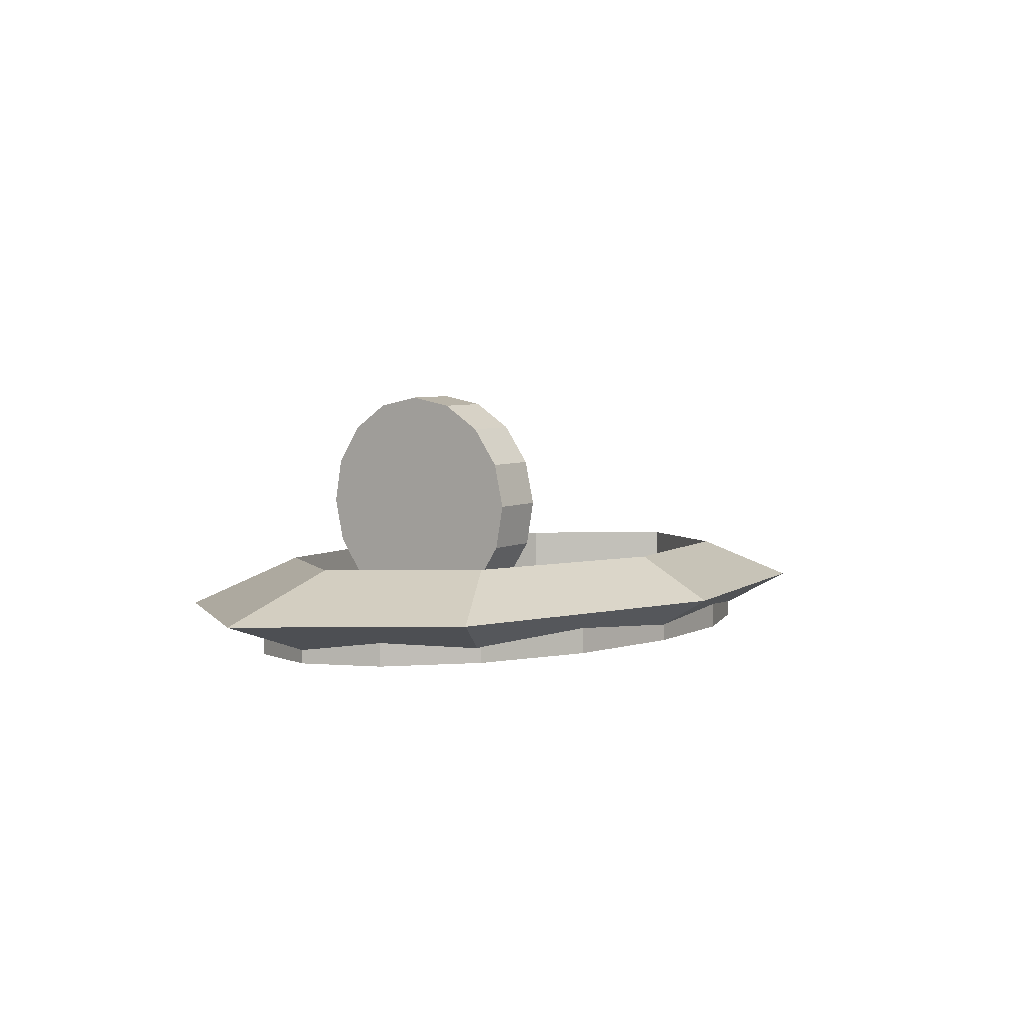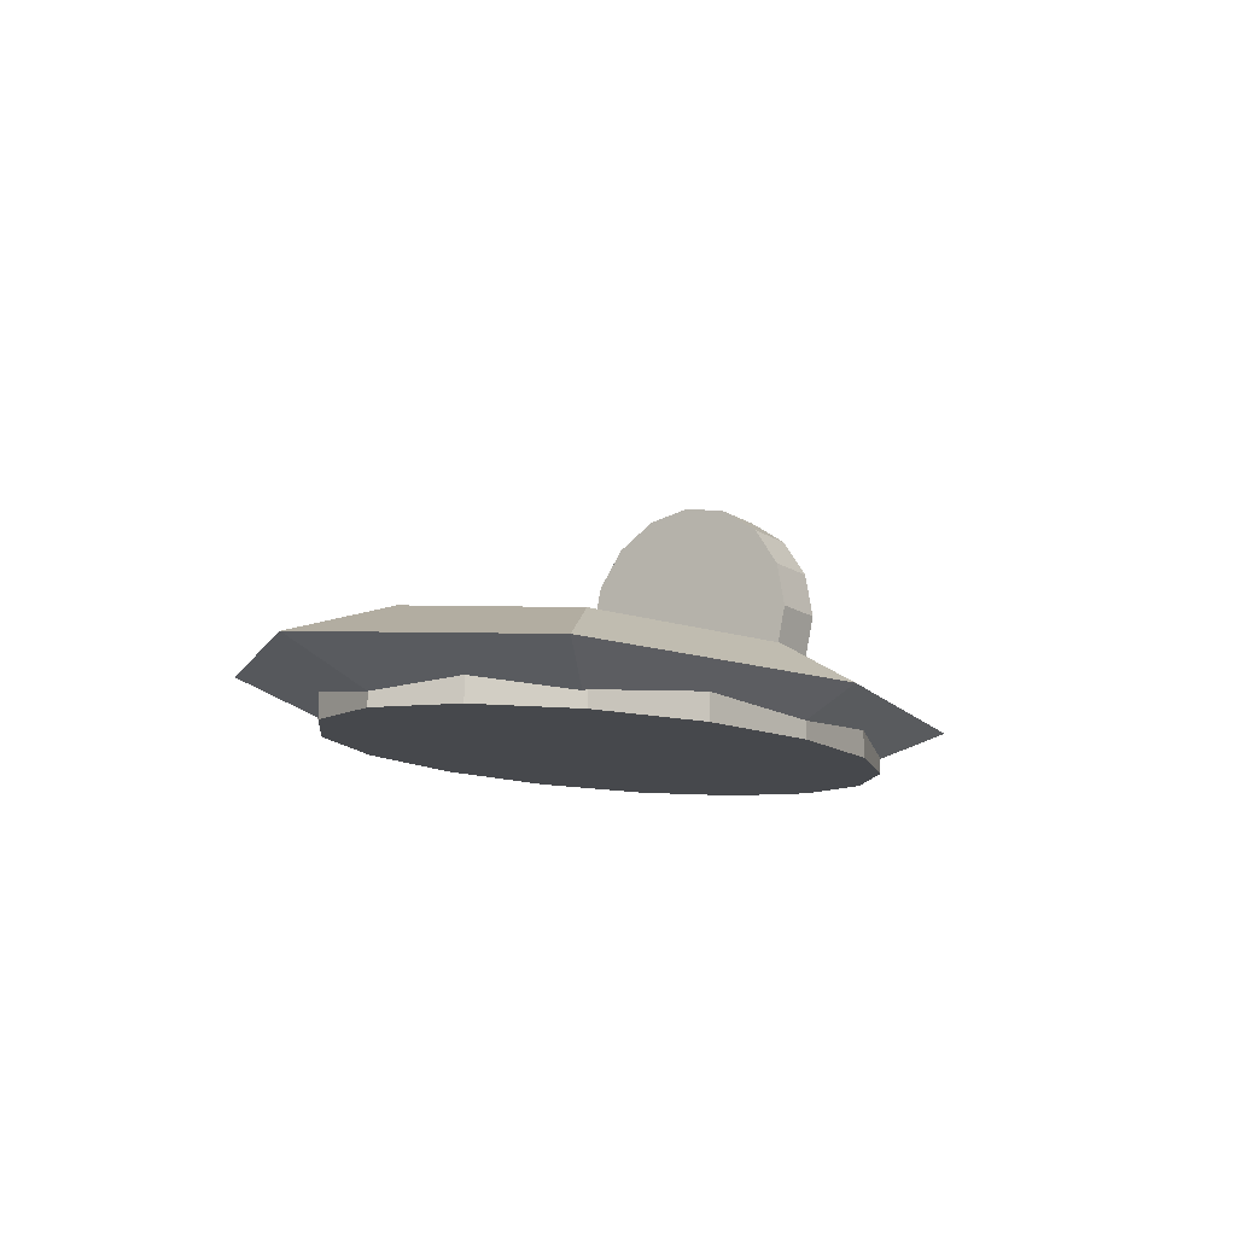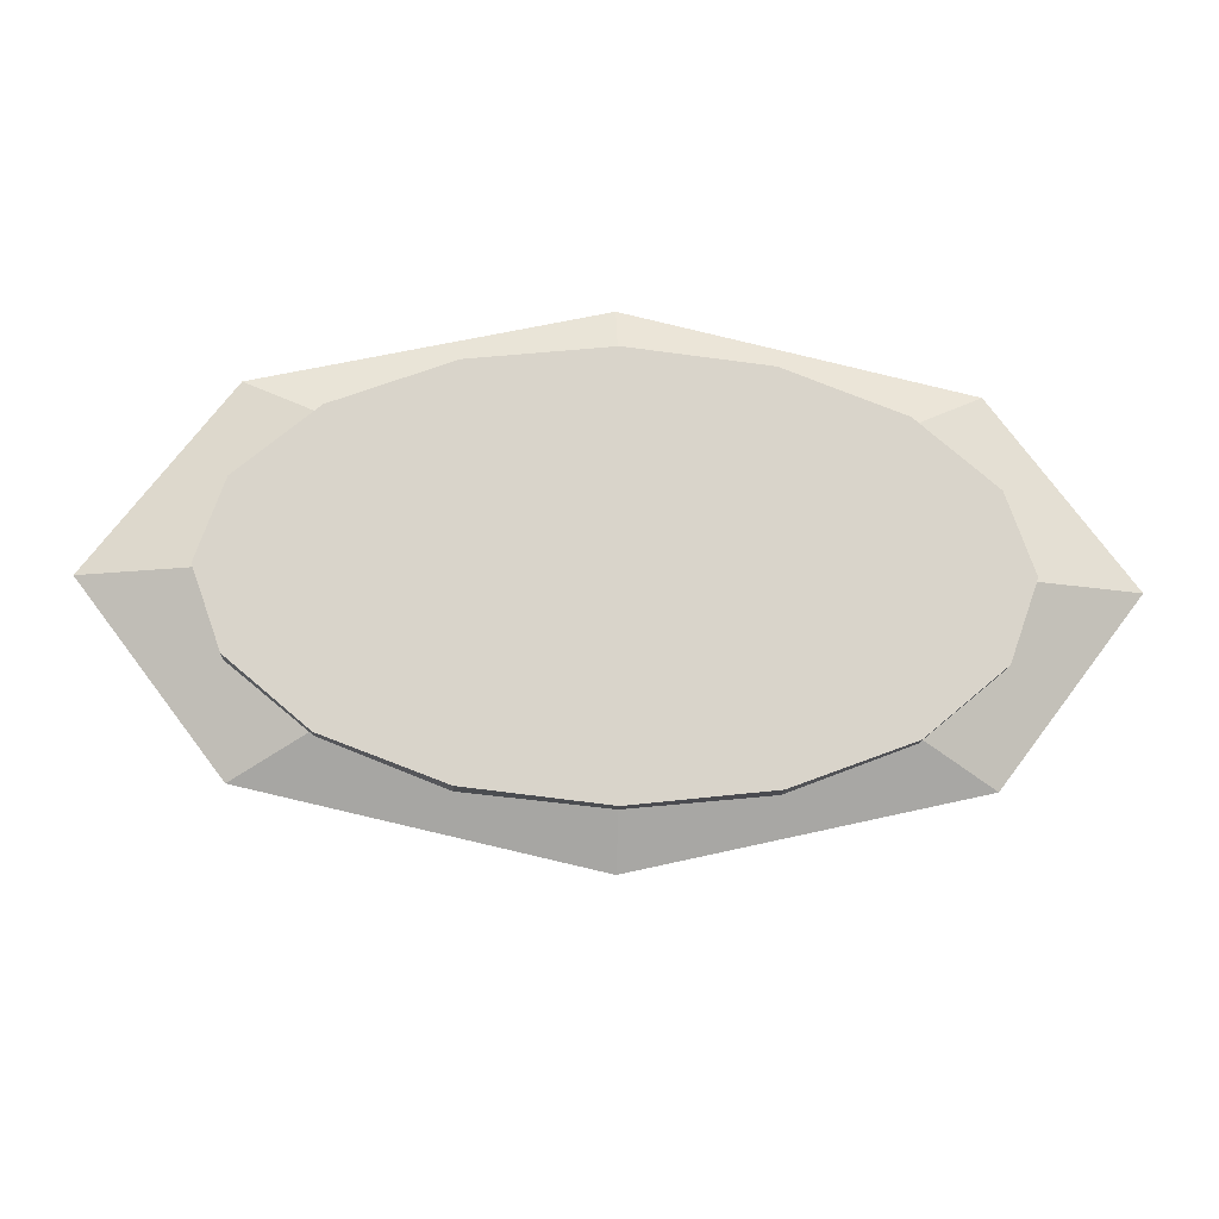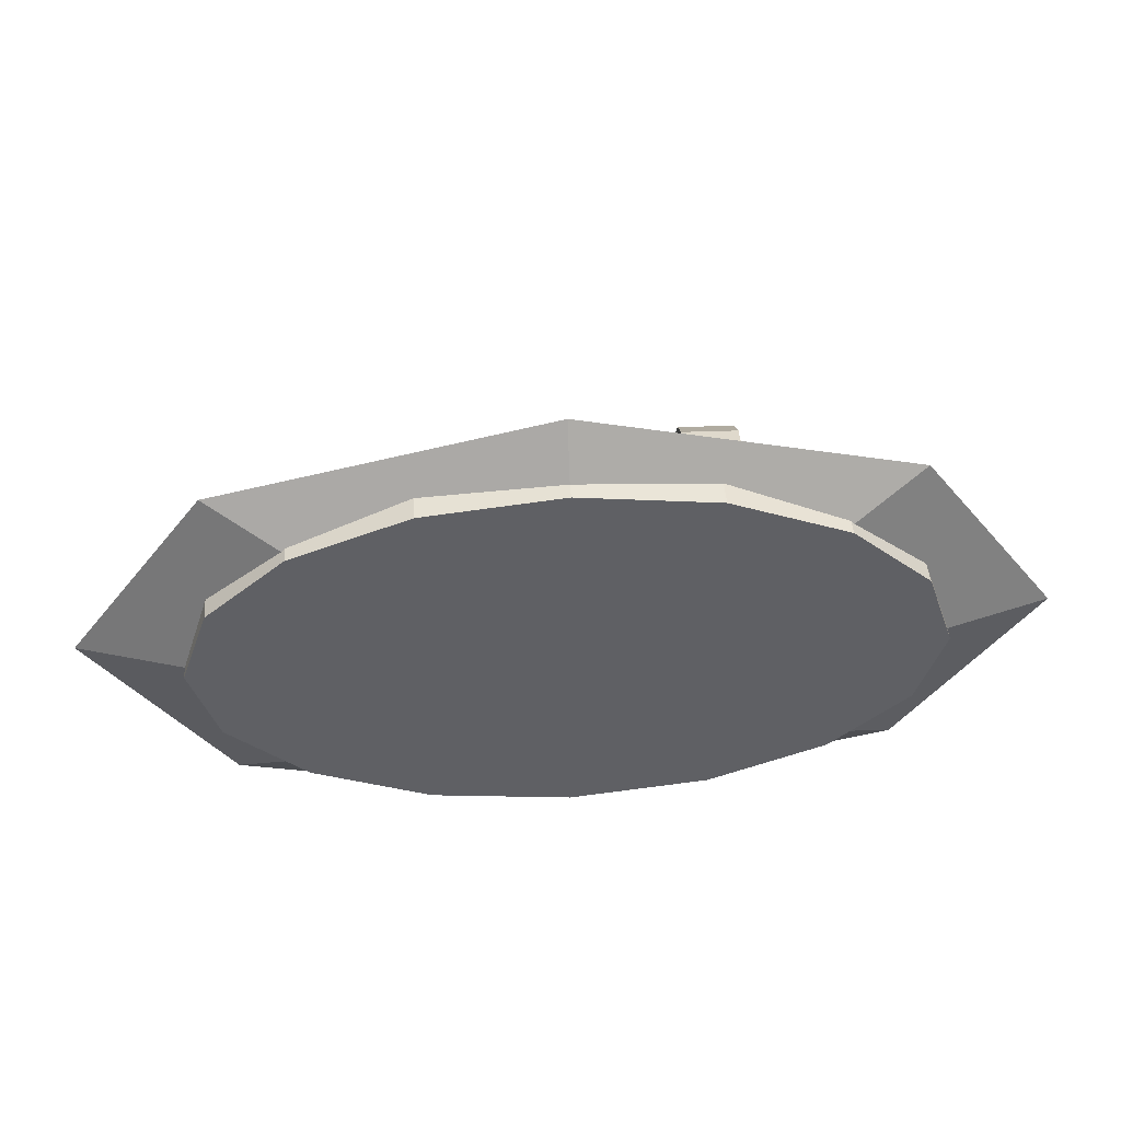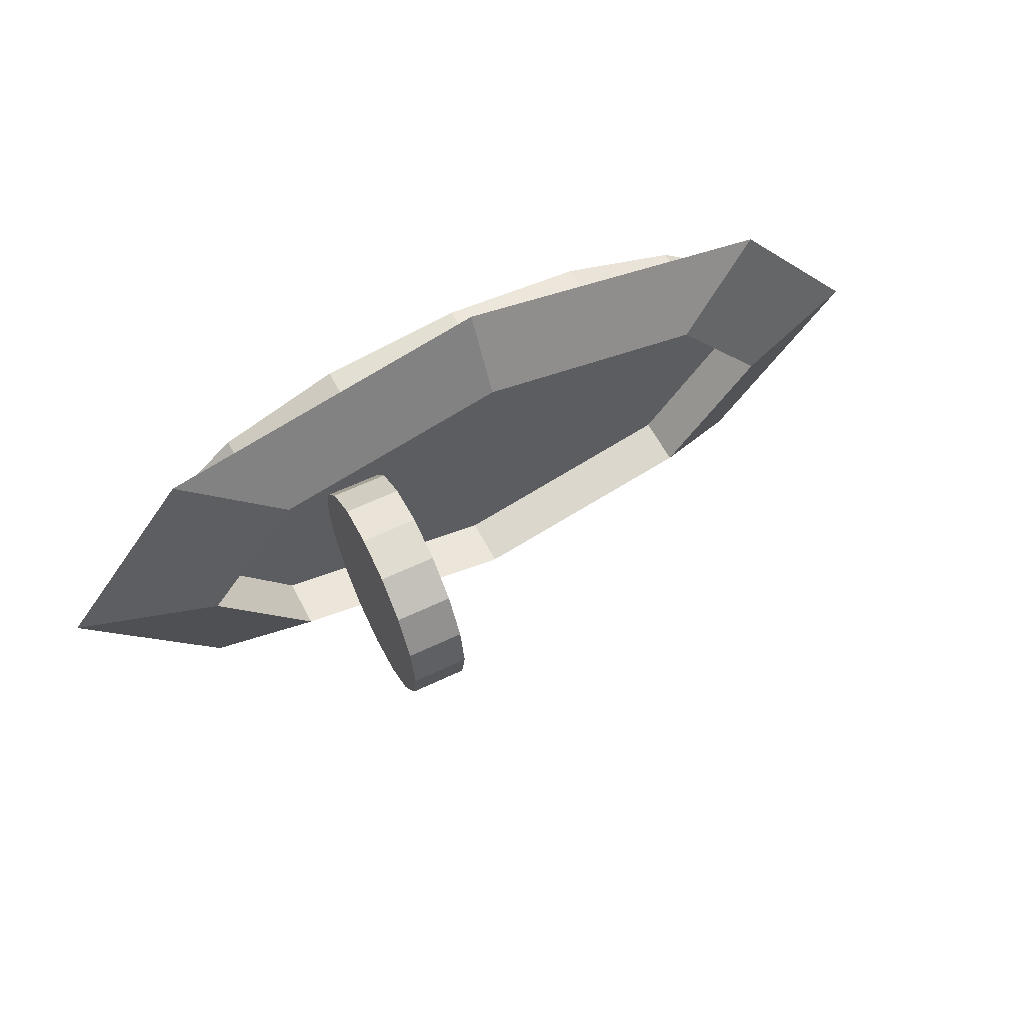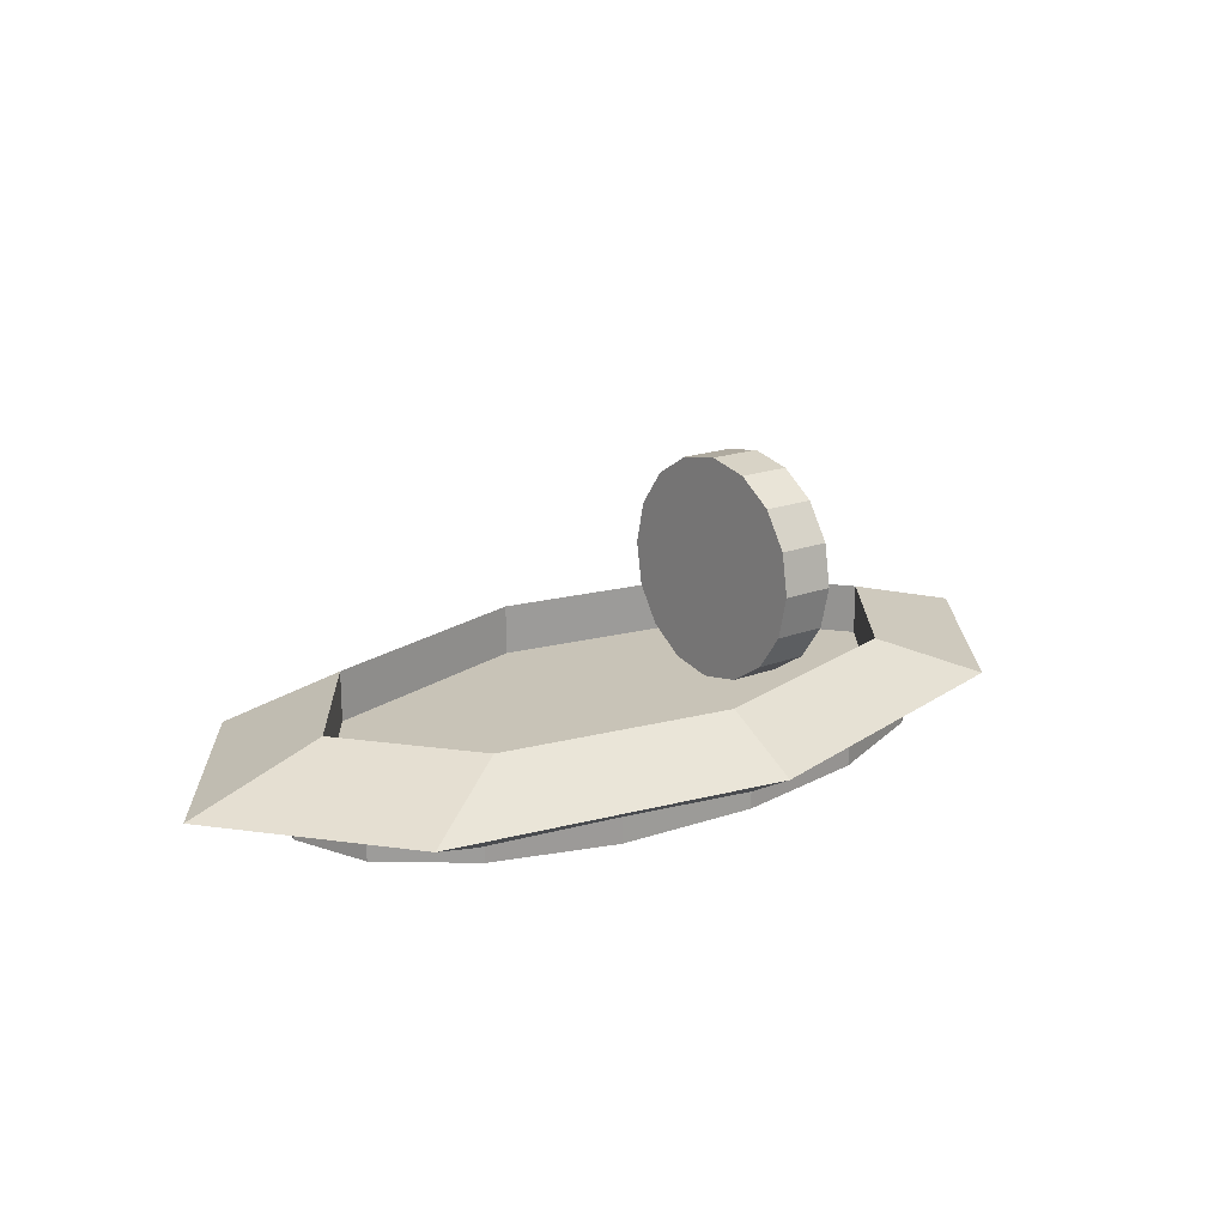
<metadata>
{"format":"obj","ext":"obj","renderer":"f3d","projection":"perspective","resolution":1024,"background":"white","views":[{"elev":3.5,"azim":125.3,"up":"+Y"},{"elev":-11.2,"azim":-55.8,"up":"+Y"},{"elev":-14.6,"azim":-3.7,"up":"+Z"},{"elev":43.7,"azim":-4.1,"up":"+Z"},{"elev":60.3,"azim":152.4,"up":"+Z"},{"elev":19.7,"azim":-38.4,"up":"+Y"}]}
</metadata>
<code>
o Cylinder
v -0.4357 1.365 -0.7357
v -0.06741 1.355 -0.7357
v -0.4141 2.111 -0.7357
v -0.04584 2.101 -0.7357
v -0.4157 2.055 -0.4499
v -0.04748 2.044 -0.4499
v -0.4204 1.893 -0.2076
v -0.05216 1.882 -0.2076
v -0.4274 1.651 -0.04576
v -0.05915 1.64 -0.04576
v -0.4357 1.365 0.01108
v -0.06741 1.355 0.01108
v -0.4439 1.08 -0.04576
v -0.07566 1.069 -0.04576
v -0.4509 0.8379 -0.2076
v -0.08265 0.8272 -0.2076
v -0.4556 0.6762 -0.4499
v -0.08733 0.6655 -0.4499
v -0.4572 0.6194 -0.7357
v -0.08897 0.6088 -0.7357
v -0.4556 0.6762 -1.021
v -0.08733 0.6655 -1.021
v -0.4509 0.8379 -1.264
v -0.08265 0.8272 -1.264
v -0.4439 1.08 -1.426
v -0.07566 1.069 -1.426
v -0.4357 1.365 -1.482
v -0.06741 1.355 -1.482
v -0.4274 1.651 -1.426
v -0.05915 1.64 -1.426
v -0.4204 1.893 -1.264
v -0.05216 1.882 -1.264
v -0.4157 2.055 -1.021
v -0.04748 2.044 -1.021
v -1.236 0.6643 0.9367
v -1.236 0.954 0.435
v -1.236 0.3746 0.435
v -3.41 0.6643 0.4469
v -2.757 0.954 0.09212
v -2.757 0.3747 0.09212
v -4.31 0.6643 -0.7357
v -3.388 0.954 -0.7357
v -3.388 0.3747 -0.7357
v -3.41 0.6643 -1.918
v -2.757 0.954 -1.563
v -2.757 0.3747 -1.563
v -1.236 0.6643 -2.408
v -1.236 0.954 -1.906
v -1.236 0.3746 -1.906
v 0.938 0.6643 -1.918
v 0.2859 0.954 -1.563
v 0.2859 0.3746 -1.563
v 1.838 0.6643 -0.7357
v 0.9162 0.954 -0.7357
v 0.9162 0.3746 -0.7357
v 0.9381 0.6643 0.4469
v 0.2859 0.954 0.09212
v 0.2859 0.3746 0.09212
v -1.236 0.3585 -0.7357
v 1.145 0.3585 -0.7357
v 0.9637 0.3585 -1.248
v 0.4477 0.3585 -1.682
v -0.3247 0.3585 -1.972
v -1.236 0.3585 -2.074
v -2.147 0.3585 -1.972
v -2.919 0.3585 -1.682
v -3.435 0.3585 -1.248
v -3.616 0.3585 -0.7357
v -3.435 0.3585 -0.2237
v -2.919 0.3585 0.2104
v -2.147 0.3585 0.5004
v -1.236 0.3585 0.6022
v -0.3247 0.3585 0.5004
v 0.4477 0.3585 0.2104
v 0.9637 0.3585 -0.2237
v -1.236 0.6151 -0.7357
v 1.145 0.6151 -0.7357
v 0.9637 0.6151 -1.248
v 0.4477 0.6151 -1.682
v -0.3247 0.6151 -1.972
v -1.236 0.6151 -2.074
v -2.147 0.6151 -1.972
v -2.919 0.6151 -1.682
v -3.435 0.6151 -1.248
v -3.616 0.6151 -0.7357
v -3.435 0.6151 -0.2237
v -2.919 0.6151 0.2104
v -2.147 0.6151 0.5004
v -1.236 0.6151 0.6022
v -0.3247 0.6151 0.5004
v 0.4477 0.6151 0.2104
v 0.9637 0.6151 -0.2237
f 1 3 5
f 2 6 4
f 3 4 6 5
f 1 5 7
f 2 8 6
f 5 6 8 7
f 1 7 9
f 2 10 8
f 7 8 10 9
f 1 9 11
f 2 12 10
f 9 10 12 11
f 1 11 13
f 2 14 12
f 11 12 14 13
f 1 13 15
f 2 16 14
f 13 14 16 15
f 1 15 17
f 2 18 16
f 15 16 18 17
f 1 17 19
f 2 20 18
f 17 18 20 19
f 1 19 21
f 2 22 20
f 19 20 22 21
f 1 21 23
f 2 24 22
f 21 22 24 23
f 1 23 25
f 2 26 24
f 23 24 26 25
f 1 25 27
f 2 28 26
f 25 26 28 27
f 1 27 29
f 2 30 28
f 27 28 30 29
f 1 29 31
f 2 32 30
f 29 30 32 31
f 1 31 33
f 2 34 32
f 31 32 34 33
f 1 33 3
f 2 4 34
f 33 34 4 3
f 35 38 39 36
f 36 39 40 37
f 35 37 40 38
f 38 41 42 39
f 39 42 43 40
f 40 43 41 38
f 41 44 45 42
f 42 45 46 43
f 43 46 44 41
f 44 47 48 45
f 45 48 49 46
f 46 49 47 44
f 47 50 51 48
f 48 51 52 49
f 49 52 50 47
f 50 53 54 51
f 51 54 55 52
f 52 55 53 50
f 53 56 57 54
f 54 57 58 55
f 55 58 56 53
f 56 35 36 57
f 57 36 37 58
f 58 37 35 56
f 59 61 60
f 59 62 61
f 59 63 62
f 59 64 63
f 59 65 64
f 59 66 65
f 59 67 66
f 59 68 67
f 59 69 68
f 59 70 69
f 59 71 70
f 59 72 71
f 59 73 72
f 59 74 73
f 59 75 74
f 59 60 75
f 76 77 78
f 76 78 79
f 76 79 80
f 76 80 81
f 76 81 82
f 76 82 83
f 76 83 84
f 76 84 85
f 76 85 86
f 76 86 87
f 76 87 88
f 76 88 89
f 76 89 90
f 76 90 91
f 76 91 92
f 76 92 77
f 73 74 91 90
f 62 63 80 79
f 66 67 84 83
f 70 71 88 87
f 74 75 92 91
f 63 64 81 80
f 60 61 78 77
f 67 68 85 84
f 71 72 89 88
f 75 60 77 92
f 64 65 82 81
f 68 69 86 85
f 72 73 90 89
f 61 62 79 78
f 65 66 83 82
f 69 70 87 86

</code>
